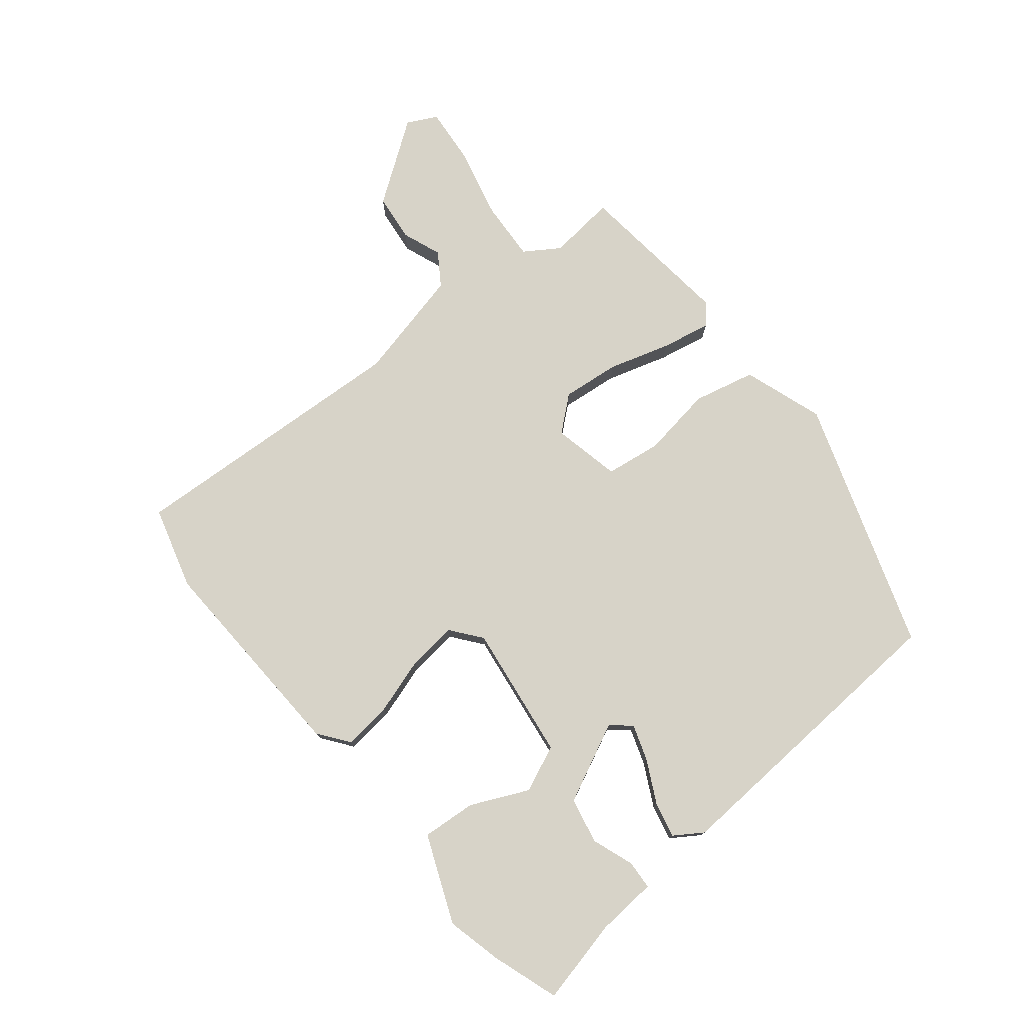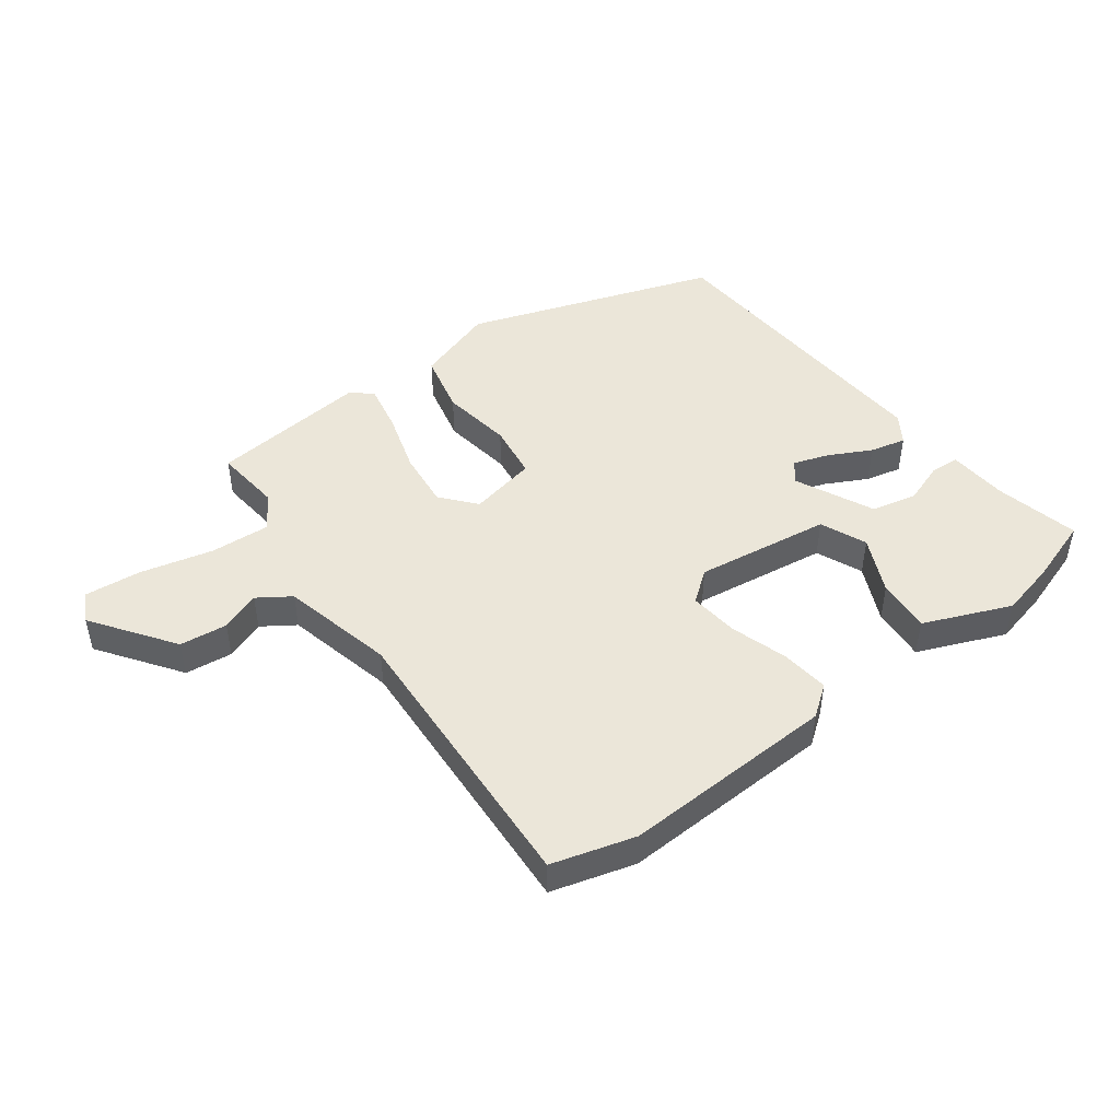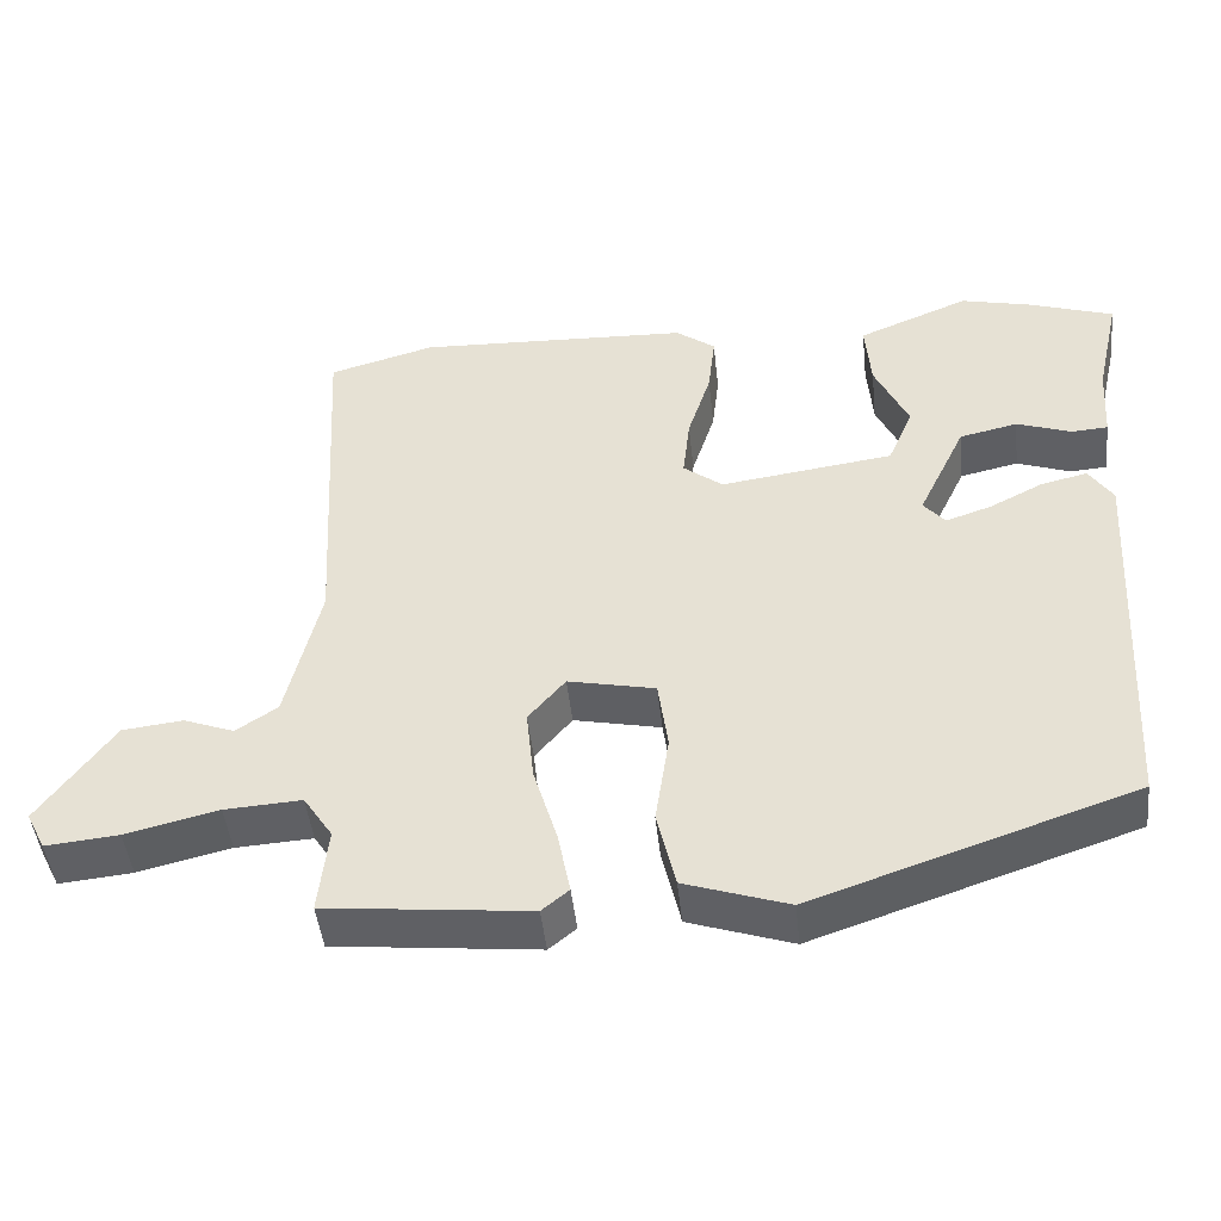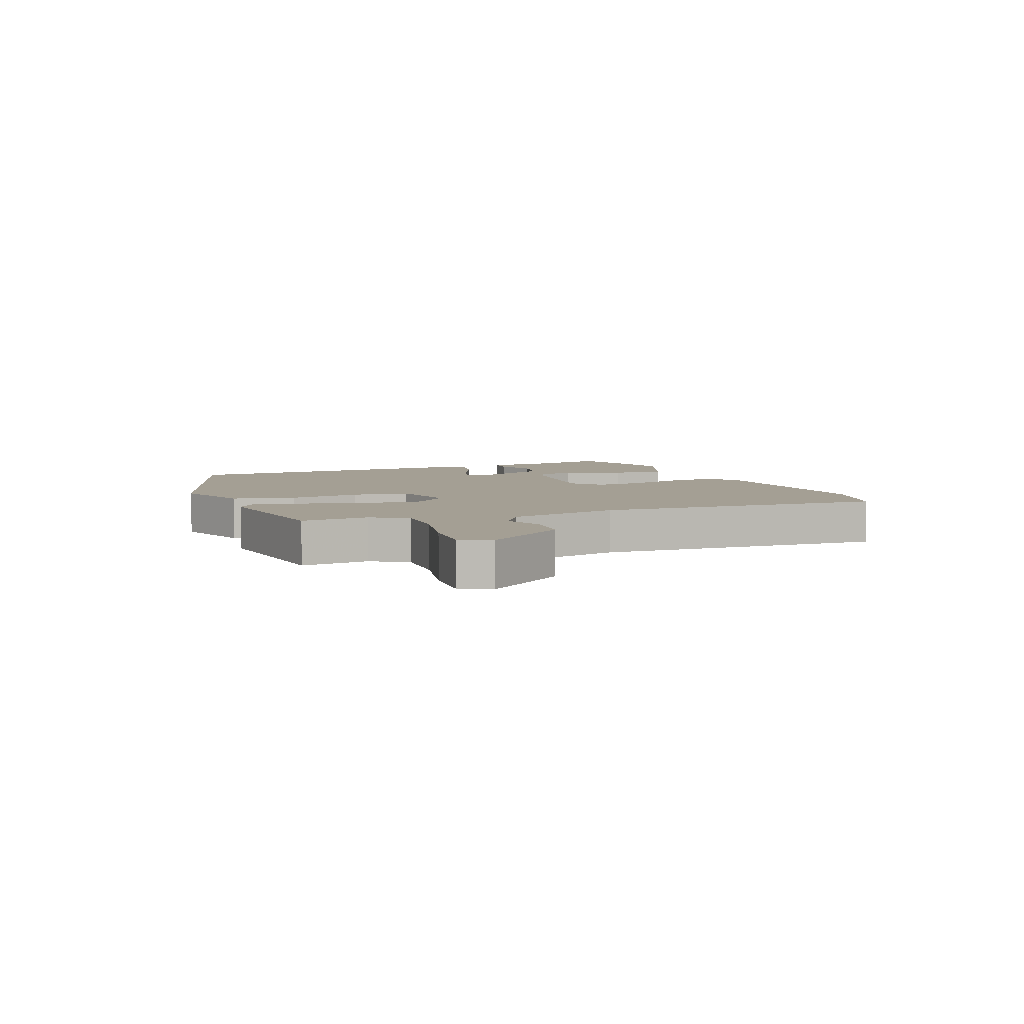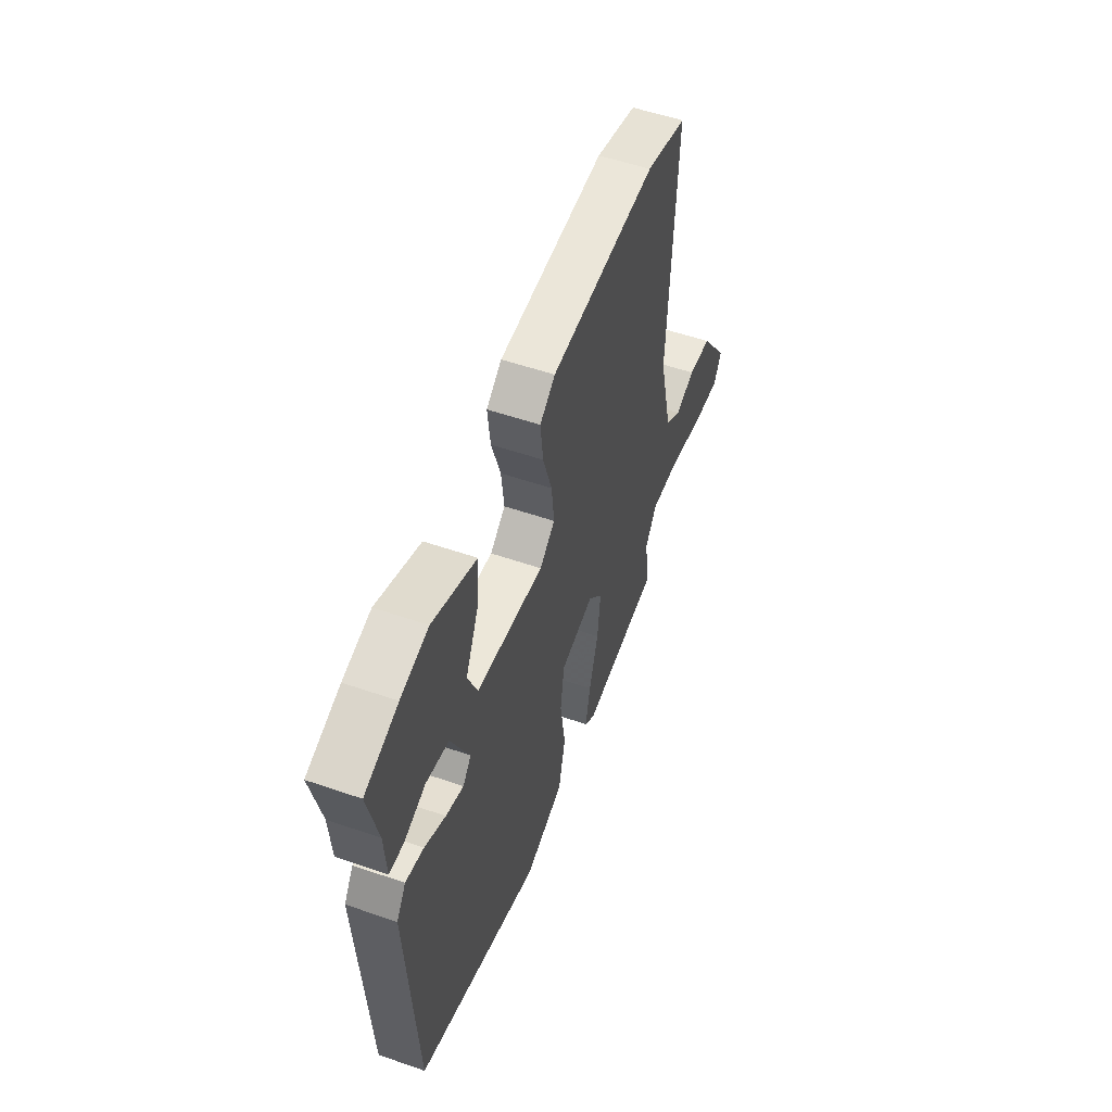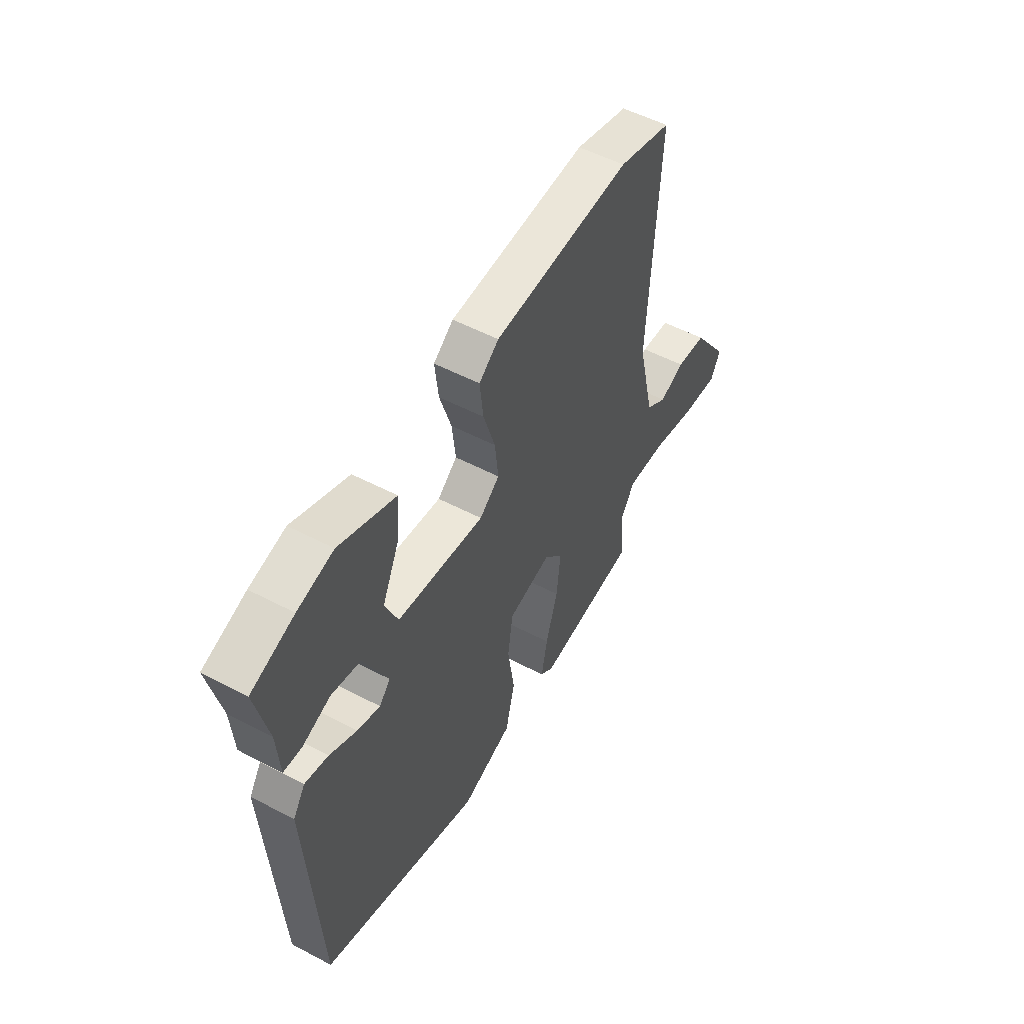
<metadata>
{"format":"obj","ext":"obj","renderer":"f3d","projection":"perspective","resolution":1024,"background":"white","views":[{"elev":76.6,"azim":50.9,"up":"+Y"},{"elev":46.8,"azim":-36.6,"up":"+Y"},{"elev":-46.3,"azim":6.1,"up":"+Z"},{"elev":5.5,"azim":-112.6,"up":"+Y"},{"elev":54.2,"azim":110.2,"up":"+Z"},{"elev":53.4,"azim":119.3,"up":"+Z"}]}
</metadata>
<code>
v 0.464 0.07 0.512
v 0.574 0.07 0.475
v 0.542 0.07 0.334
v 0.535 0.07 0.234
v 0.487 0.07 0.231
v 0.417 0.07 0.256
v 0.341 0.07 0.239
v 0.279 0.07 0.108
v 0.307 0.07 0.075
v 0.366 0.07 0.095
v 0.436 0.07 0.131
v 0.496 0.07 0.145
v 0.527 0.07 0.098
v 0.497 0.07 -0.409
v 0.081 0.07 -0.55
v -0.053 0.07 -0.505
v -0.077 0.07 -0.402
v -0.059 0.07 -0.283
v -0.072 0.07 -0.19
v -0.185 0.07 -0.166
v -0.233 0.07 -0.223
v -0.223 0.07 -0.319
v -0.192 0.07 -0.422
v -0.176 0.07 -0.504
v -0.211 0.07 -0.533
v -0.475 0.07 -0.505
v -0.463 0.07 -0.392
v -0.501 0.07 -0.334
v -0.601 0.07 -0.34
v -0.721 0.07 -0.369
v -0.816 0.07 -0.378
v -0.841 0.07 -0.328
v -0.745 0.07 -0.193
v -0.666 0.07 -0.184
v -0.6 0.07 -0.209
v -0.546 0.07 -0.173
v -0.502 0.07 0.014
v -0.528 0.07 0.492
v -0.39 0.07 0.531
v -0.034 0.07 0.516
v 0.017 0.07 0.478
v 0.008 0.07 0.398
v -0.022 0.07 0.303
v -0.031 0.07 0.221
v 0.02 0.07 0.181
v 0.245 0.07 0.212
v 0.278 0.07 0.289
v 0.234 0.07 0.384
v 0.227 0.07 0.474
v 0.372 0.07 0.534
v 0.464 0 0.512
v 0.574 0 0.475
v 0.542 0 0.334
v 0.535 0 0.234
v 0.487 0 0.231
v 0.417 0 0.256
v 0.341 0 0.239
v 0.279 0 0.108
v 0.307 0 0.075
v 0.366 0 0.095
v 0.436 0 0.131
v 0.496 0 0.145
v 0.527 0 0.098
v 0.497 0 -0.409
v 0.081 0 -0.55
v -0.053 0 -0.505
v -0.077 0 -0.402
v -0.059 0 -0.283
v -0.072 0 -0.19
v -0.185 0 -0.166
v -0.233 0 -0.223
v -0.223 0 -0.319
v -0.192 0 -0.422
v -0.176 0 -0.504
v -0.211 0 -0.533
v -0.475 0 -0.505
v -0.463 0 -0.392
v -0.501 0 -0.334
v -0.601 0 -0.34
v -0.721 0 -0.369
v -0.816 0 -0.378
v -0.841 0 -0.328
v -0.745 0 -0.193
v -0.666 0 -0.184
v -0.6 0 -0.209
v -0.546 0 -0.173
v -0.502 0 0.014
v -0.528 0 0.492
v -0.39 0 0.531
v -0.034 0 0.516
v 0.017 0 0.478
v 0.008 0 0.398
v -0.022 0 0.303
v -0.031 0 0.221
v 0.02 0 0.181
v 0.245 0 0.212
v 0.278 0 0.289
v 0.234 0 0.384
v 0.227 0 0.474
v 0.372 0 0.534
f 47 48 49 50
f 47 50 1 2
f 46 47 2 3
f 40 41 42 43
f 40 43 44
f 37 38 39 40
f 36 37 40 44
f 32 33 34 35
f 30 31 32 35
f 29 30 35 36
f 28 29 36 44
f 24 25 26 27
f 22 23 24 27
f 21 22 27 28
f 20 21 28 44
f 15 16 17 18
f 15 18 19
f 14 15 19
f 13 14 19
f 10 11 12 13
f 9 10 13 19
f 8 9 19 20
f 3 4 5 6
f 3 6 7
f 46 3 7
f 20 44 45
f 20 45 46
f 7 8 20 46
f 100 99 98 97
f 52 51 100 97
f 53 52 97 96
f 93 92 91 90
f 94 93 90
f 90 89 88 87
f 94 90 87 86
f 85 84 83 82
f 85 82 81 80
f 86 85 80 79
f 94 86 79 78
f 77 76 75 74
f 77 74 73 72
f 78 77 72 71
f 94 78 71 70
f 68 67 66 65
f 69 68 65
f 69 65 64
f 69 64 63
f 63 62 61 60
f 69 63 60 59
f 70 69 59 58
f 56 55 54 53
f 57 56 53
f 57 53 96
f 95 94 70
f 96 95 70
f 96 70 58 57
f 1 51 52 2
f 2 52 53 3
f 3 53 54 4
f 4 54 55 5
f 5 55 56 6
f 6 56 57 7
f 7 57 58 8
f 8 58 59 9
f 9 59 60 10
f 10 60 61 11
f 11 61 62 12
f 12 62 63 13
f 13 63 64 14
f 14 64 65 15
f 15 65 66 16
f 16 66 67 17
f 17 67 68 18
f 18 68 69 19
f 19 69 70 20
f 20 70 71 21
f 21 71 72 22
f 22 72 73 23
f 23 73 74 24
f 24 74 75 25
f 25 75 76 26
f 26 76 77 27
f 27 77 78 28
f 28 78 79 29
f 29 79 80 30
f 30 80 81 31
f 31 81 82 32
f 32 82 83 33
f 33 83 84 34
f 34 84 85 35
f 35 85 86 36
f 36 86 87 37
f 37 87 88 38
f 38 88 89 39
f 39 89 90 40
f 40 90 91 41
f 41 91 92 42
f 42 92 93 43
f 43 93 94 44
f 44 94 95 45
f 45 95 96 46
f 46 96 97 47
f 47 97 98 48
f 48 98 99 49
f 49 99 100 50
f 50 100 51 1

</code>
